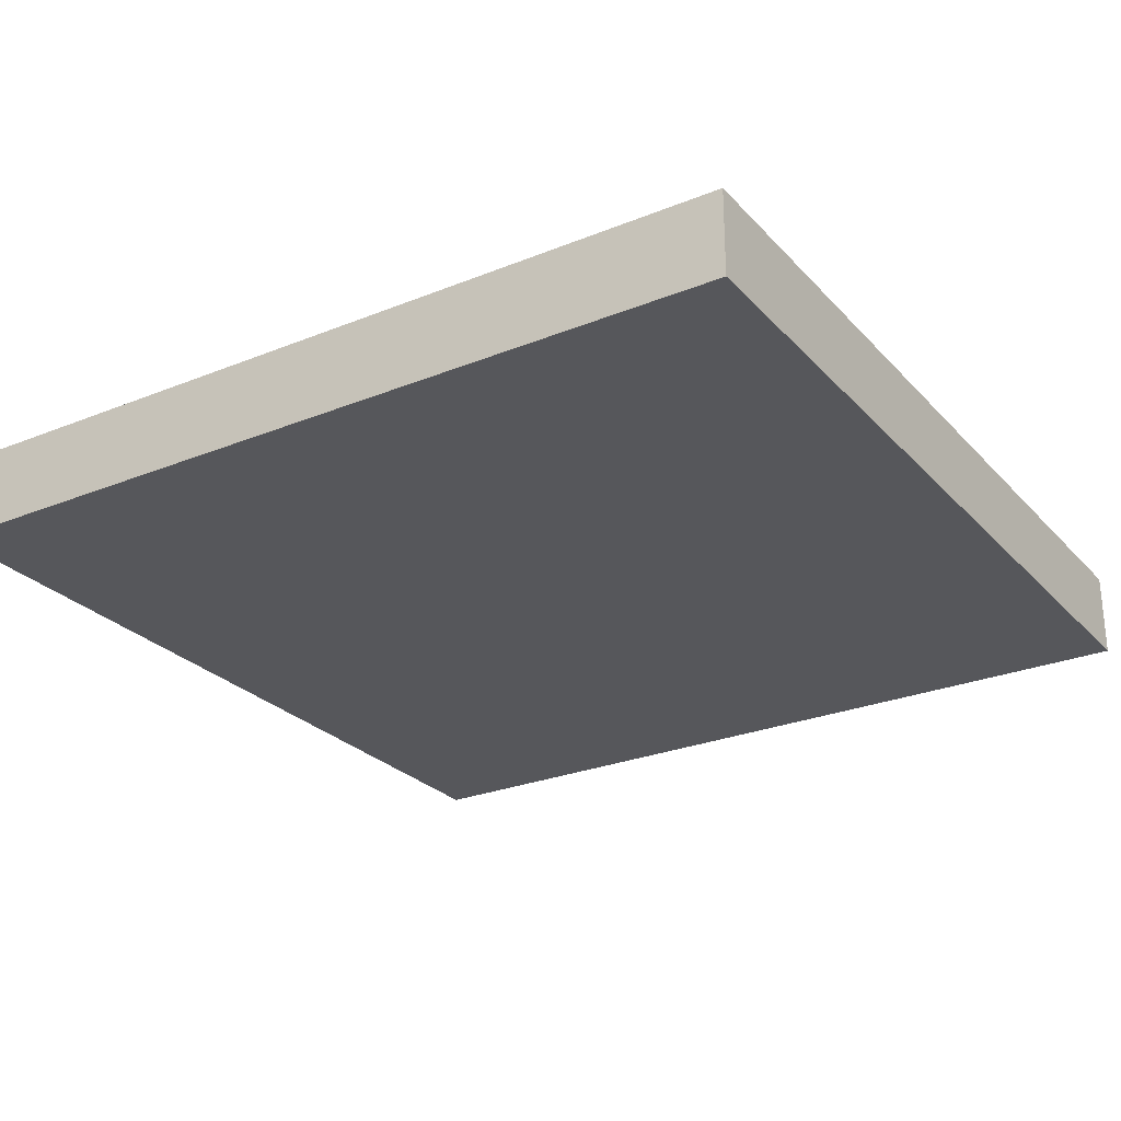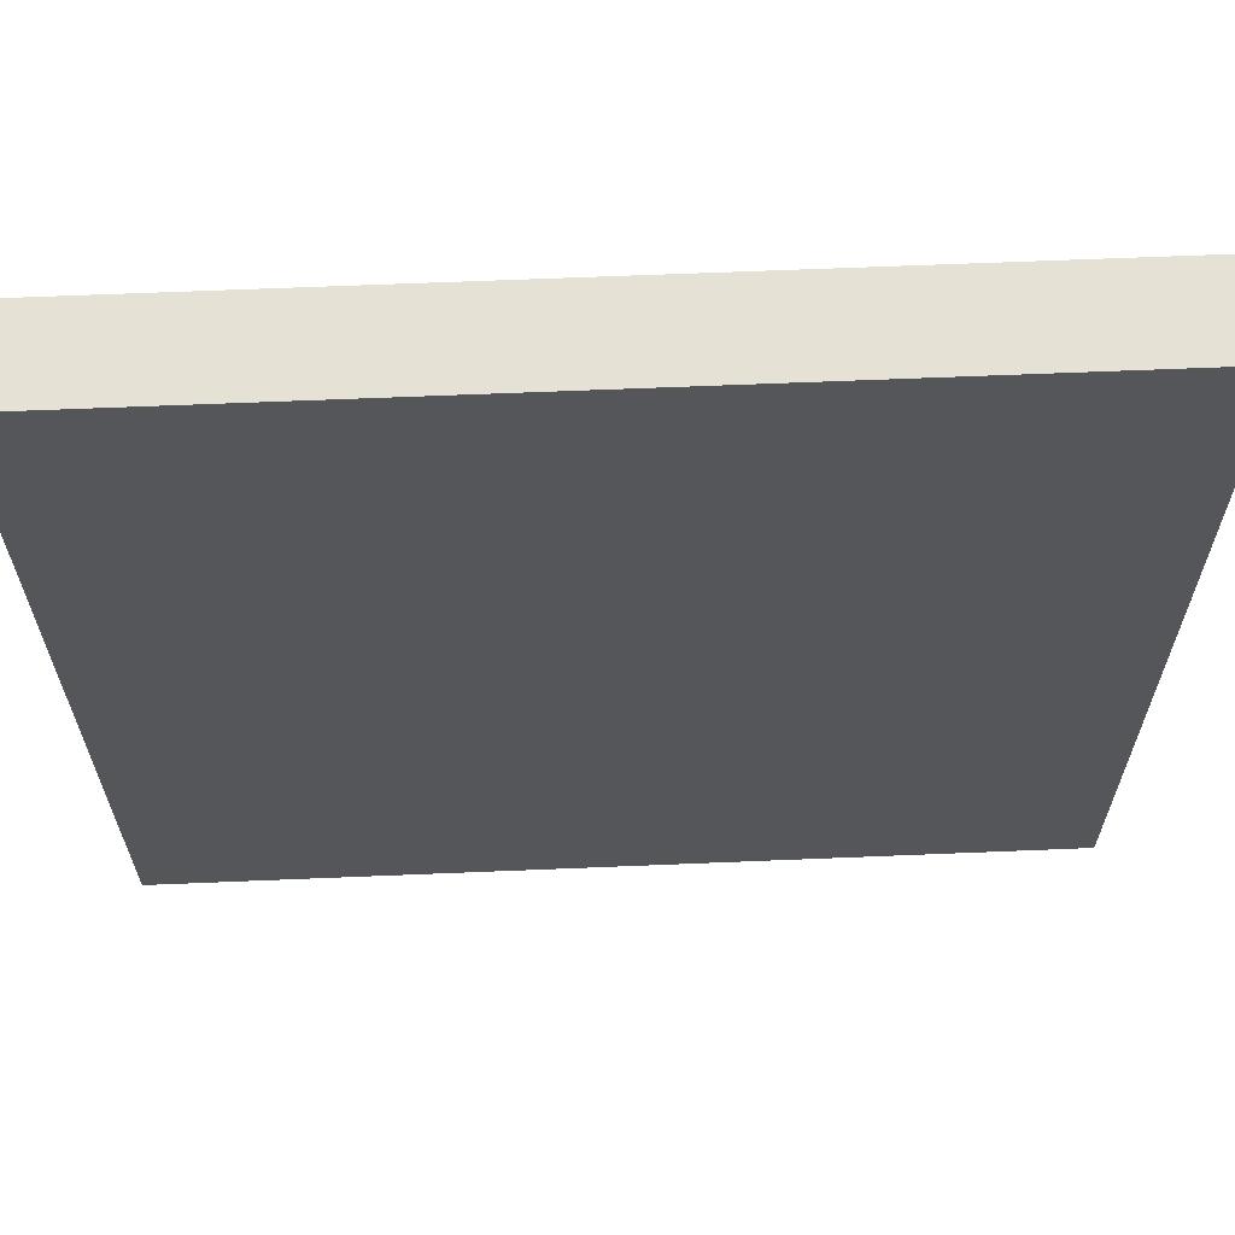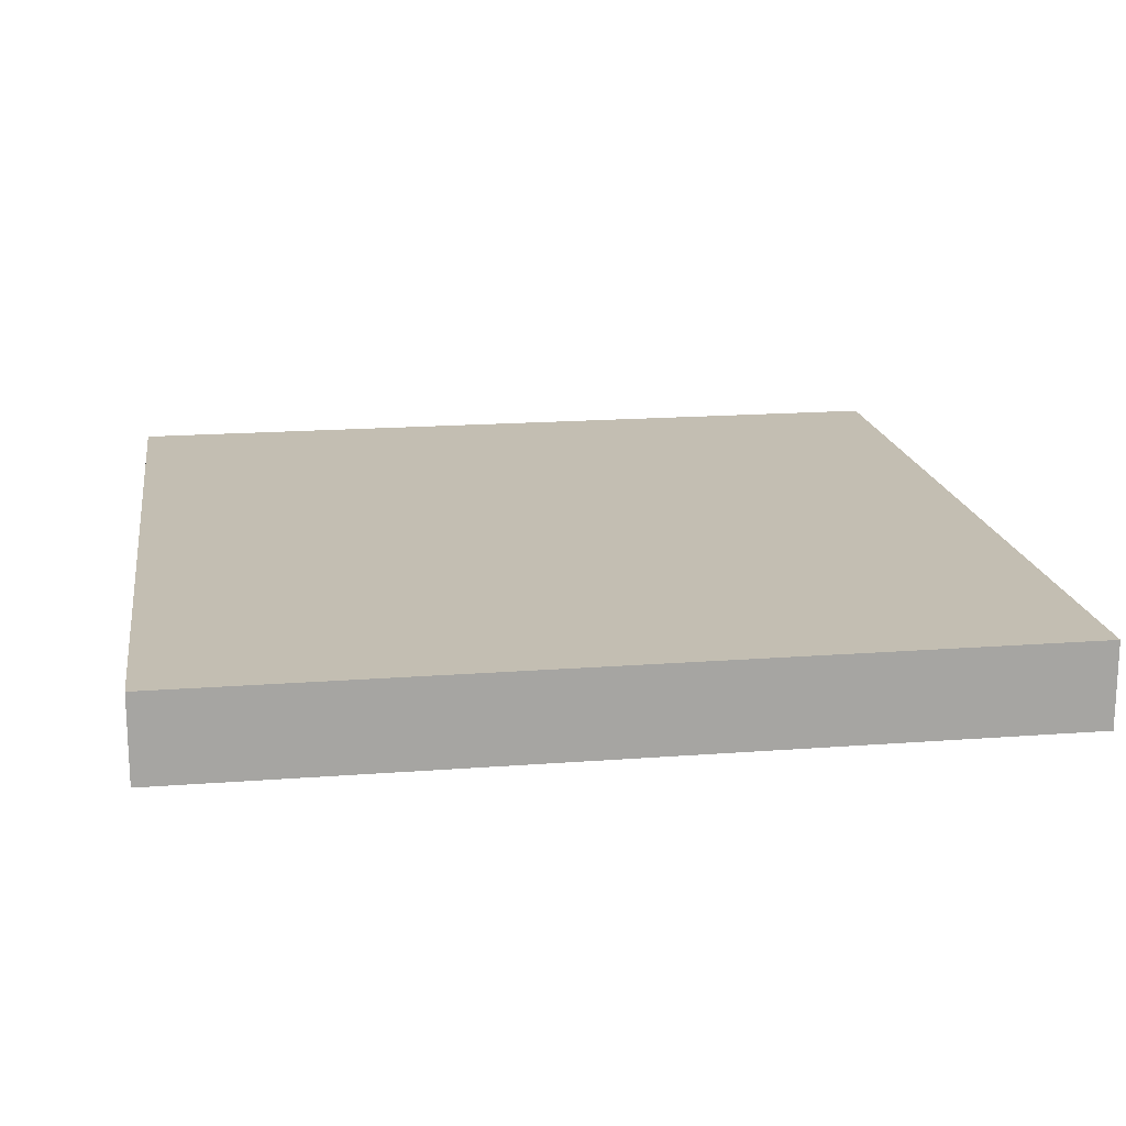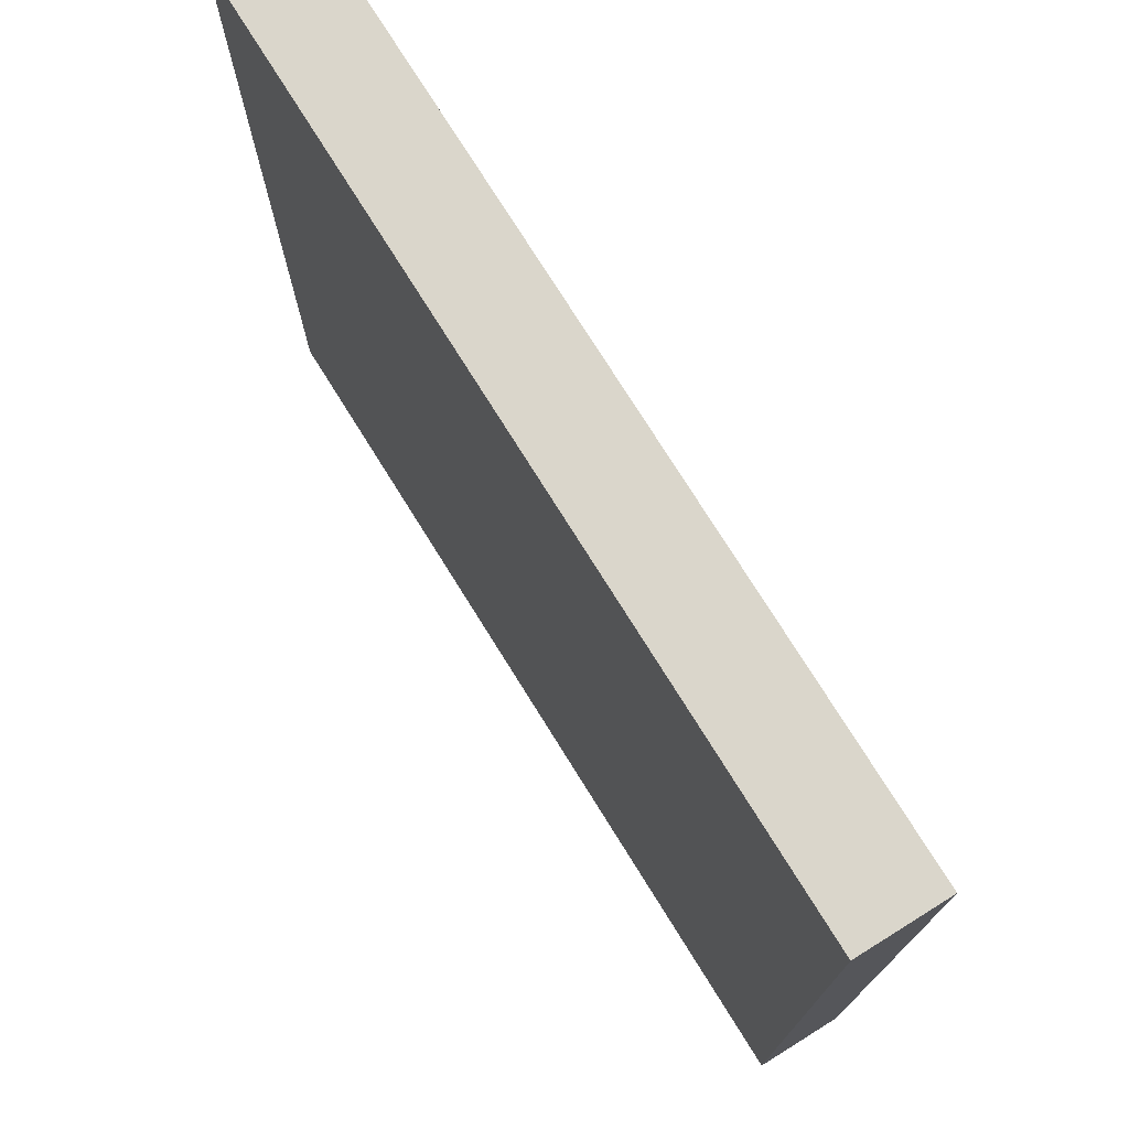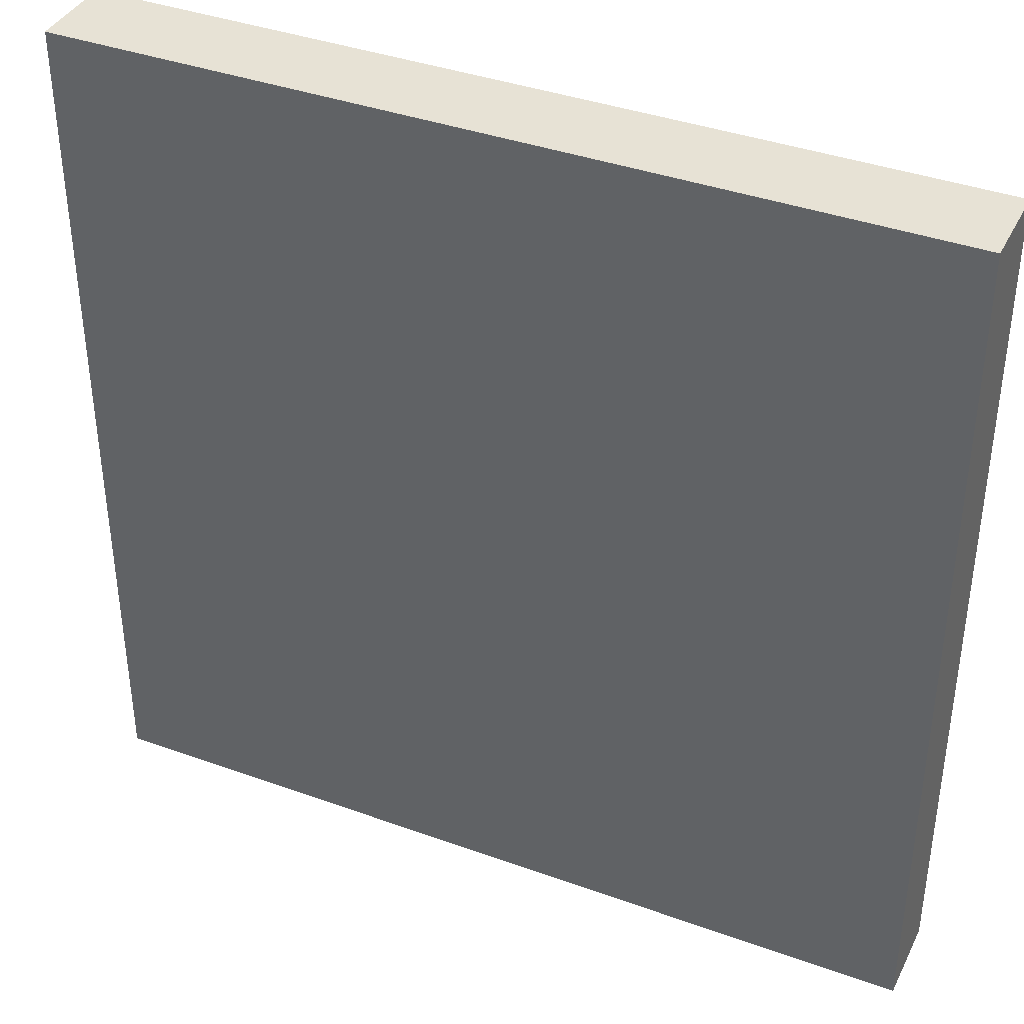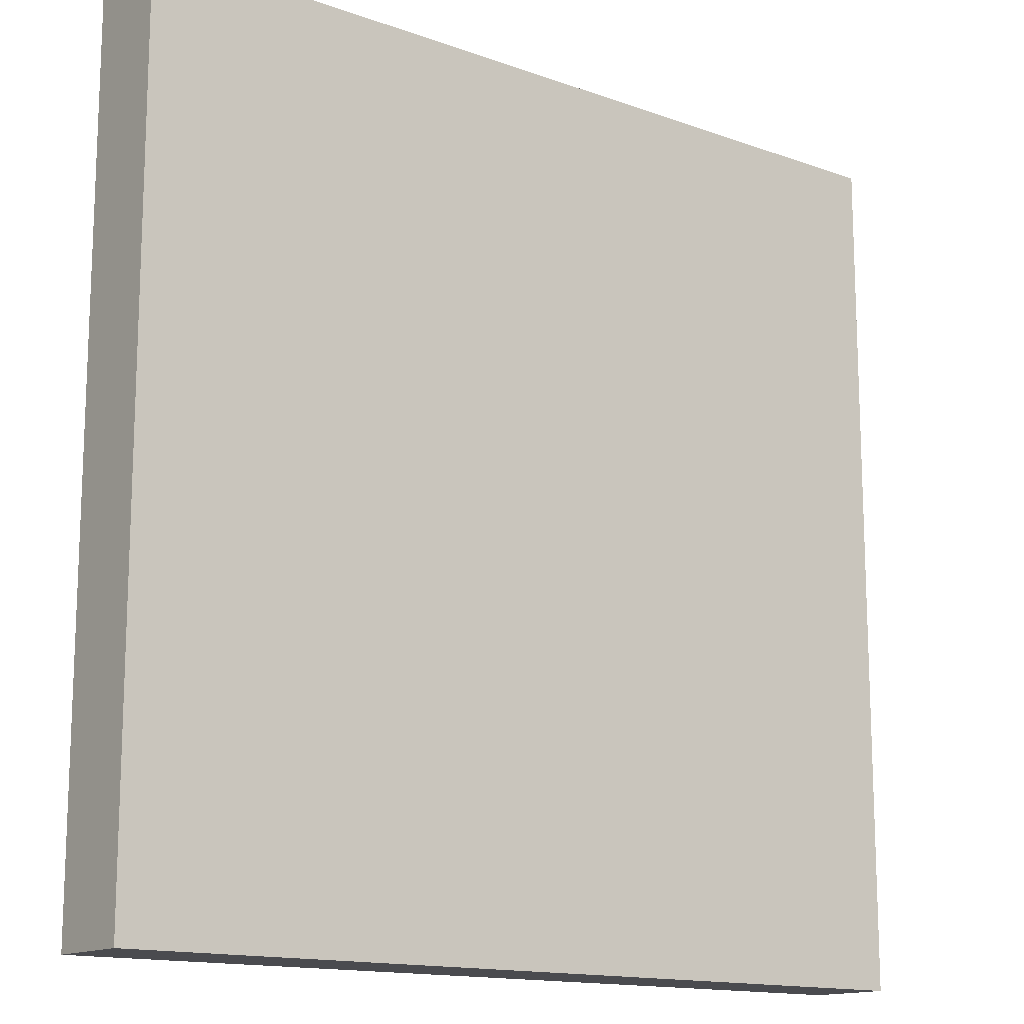
<metadata>
{"format":"obj","ext":"obj","renderer":"f3d","projection":"perspective","resolution":1024,"background":"white","views":[{"elev":-26.5,"azim":-57.6,"up":"+Y"},{"elev":64.3,"azim":177.6,"up":"+Z"},{"elev":17.5,"azim":-8.6,"up":"+Y"},{"elev":75.1,"azim":58.1,"up":"+Z"},{"elev":38.9,"azim":-155.6,"up":"+Z"},{"elev":-14.4,"azim":-38.2,"up":"+Z"}]}
</metadata>
<code>
g SM_Bld_Bunker_Concrete_Floor_01
v 2.5 0.2517 0.002443
v 2.5 0.2517 2.5
v -0.002443 0.2517 2.5
v -0.002443 0.2517 0.002443
v 2.5 0.2517 2.5
v 2.5 0.002443 2.5
v -0.002443 0.002443 2.5
v -0.002443 0.2517 2.5
v 2.5 0.002443 2.5
v 2.5 0.002443 0.002443
v -0.002443 0.002443 0.002443
v -0.002443 0.002443 2.5
v 2.5 0.002443 0.002443
v 2.5 0.2517 0.002443
v -0.002443 0.2517 0.002443
v -0.002443 0.002443 0.002443
v -0.002443 0.2517 0.002443
v -0.002443 0.2517 2.5
v -0.002443 0.002443 2.5
v -0.002443 0.002443 0.002443
v 2.5 0.002443 0.002443
v 2.5 0.002443 2.5
v 2.5 0.2517 2.5
v 2.5 0.2517 0.002443
g SM_Bld_Bunker_Concrete_Floor_01_0
f 3 2 1
f 4 3 1
f 7 6 5
f 8 7 5
f 11 10 9
f 12 11 9
f 15 14 13
f 16 15 13
f 19 18 17
f 20 19 17
f 23 22 21
f 24 23 21

</code>
